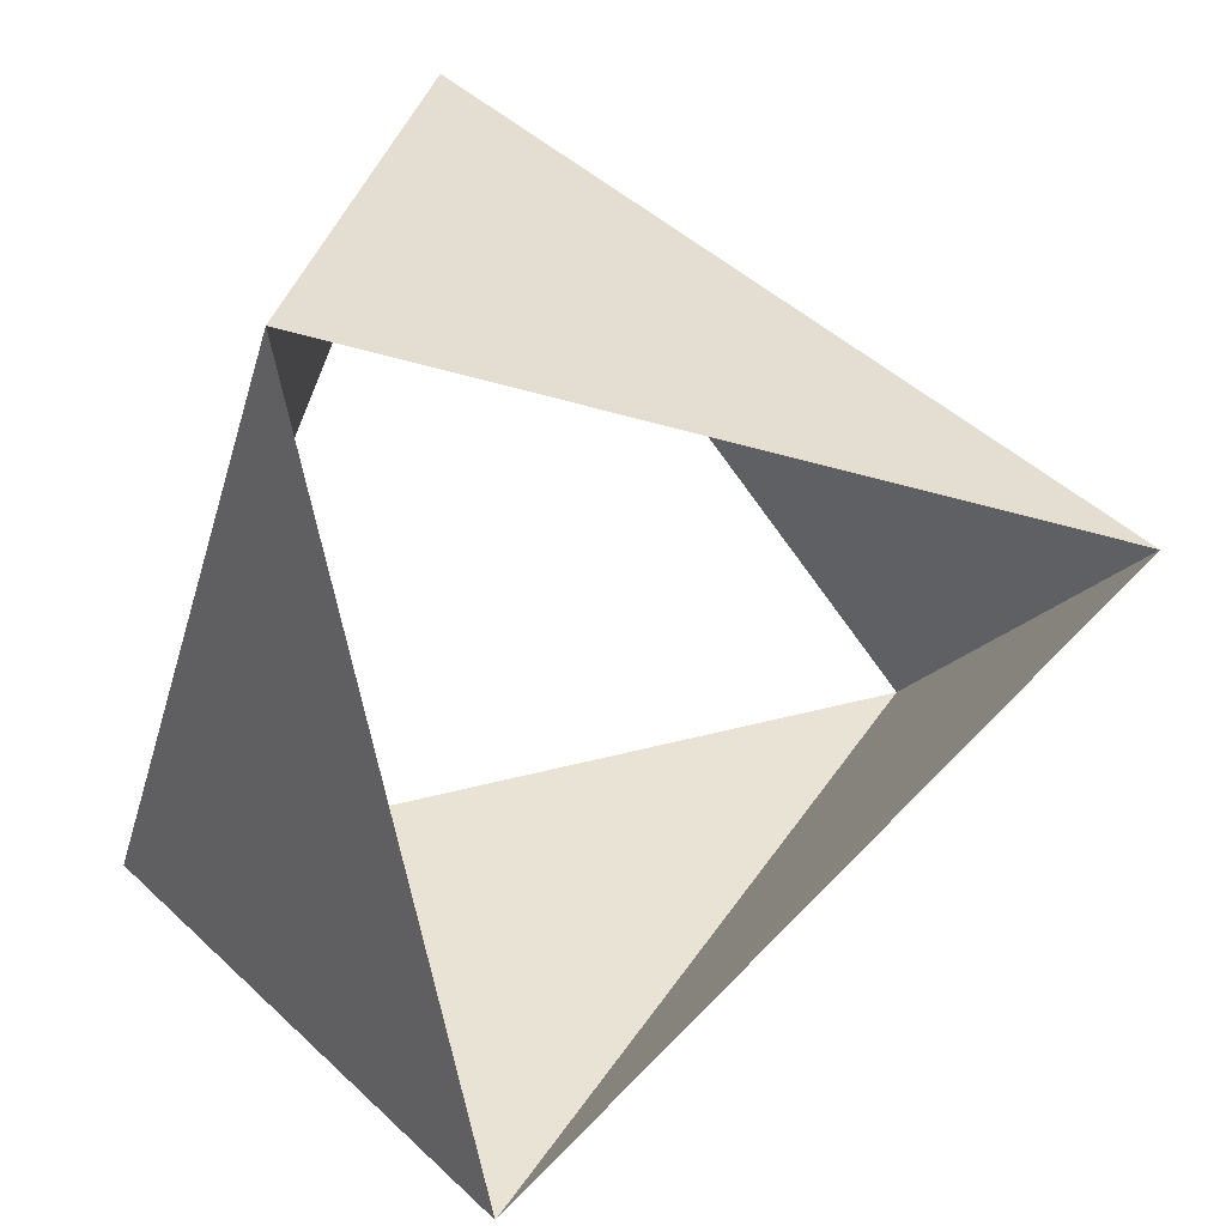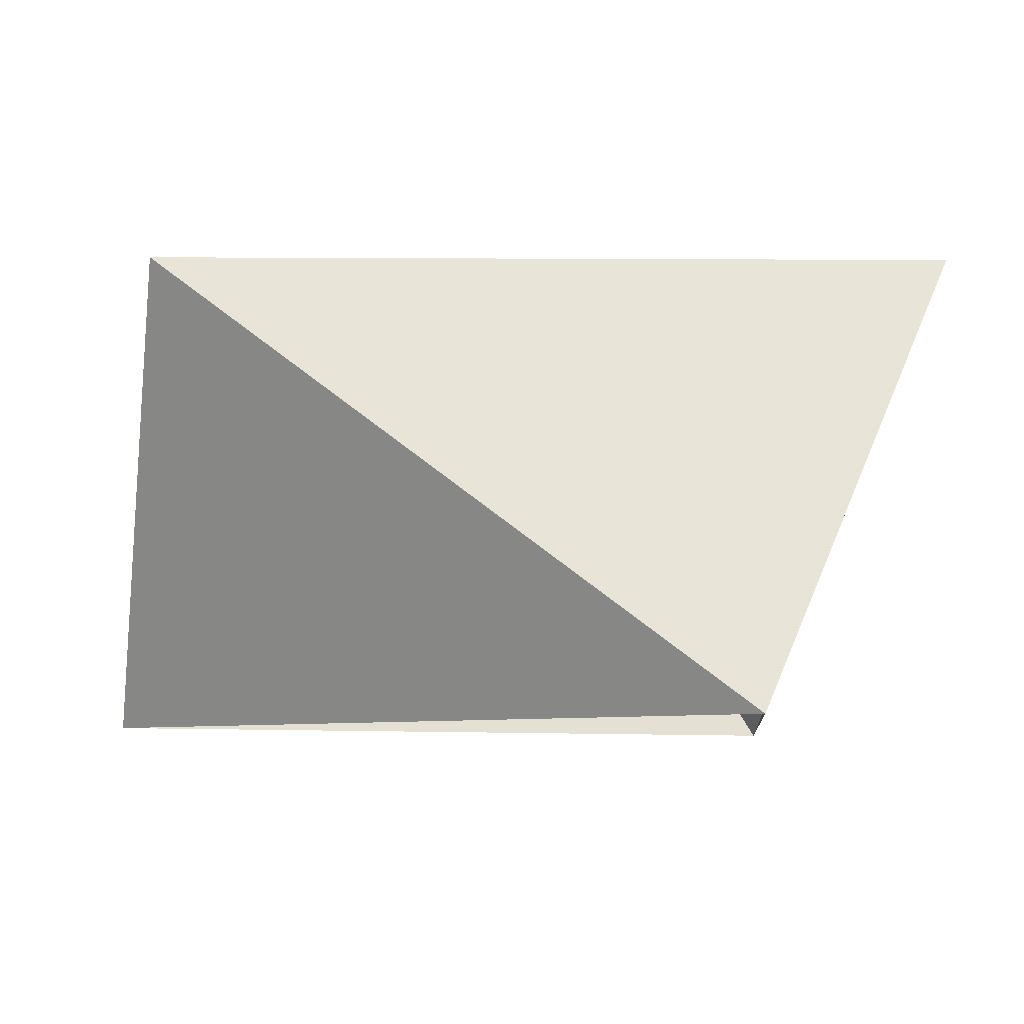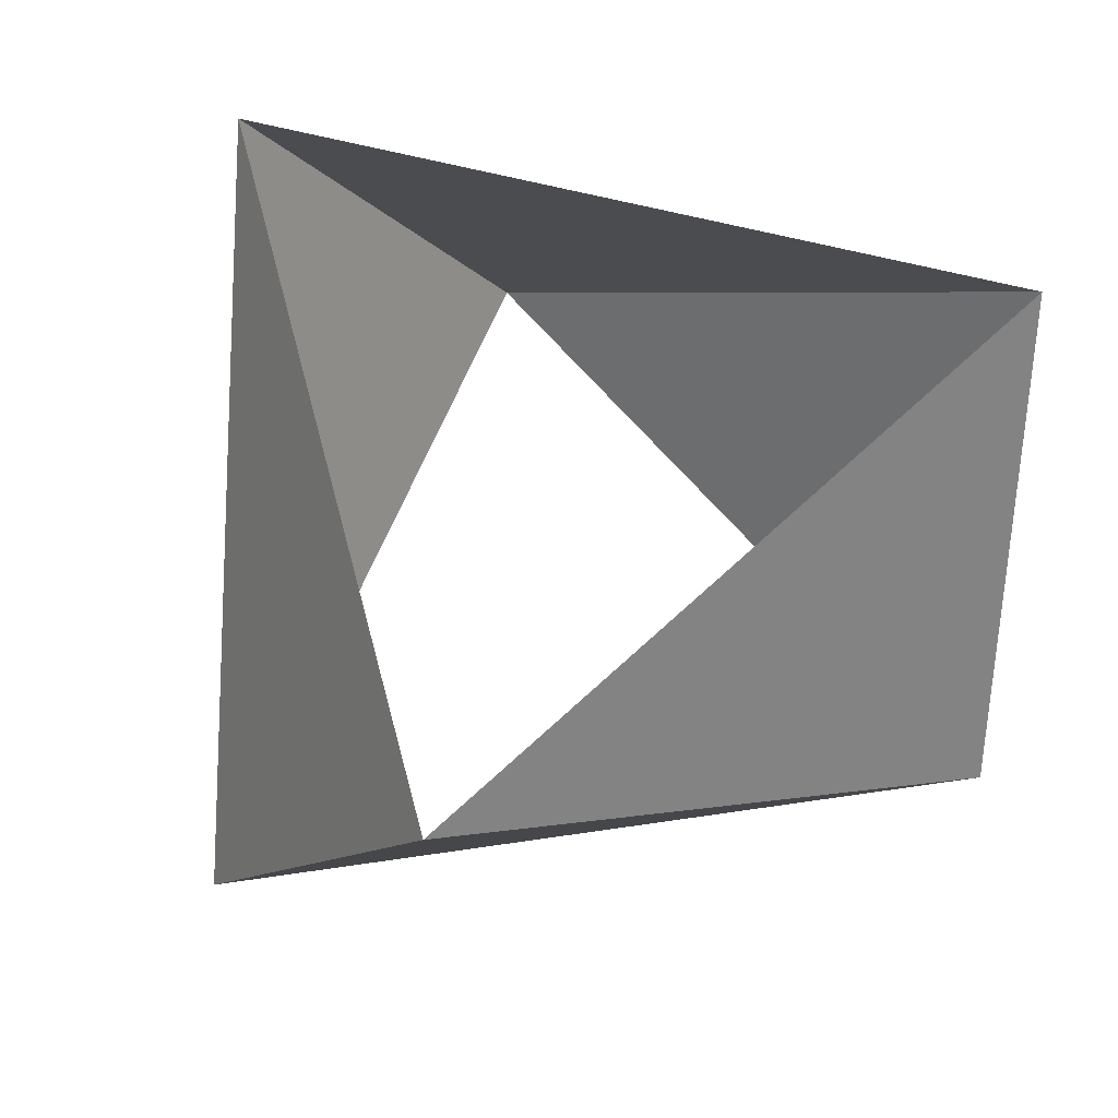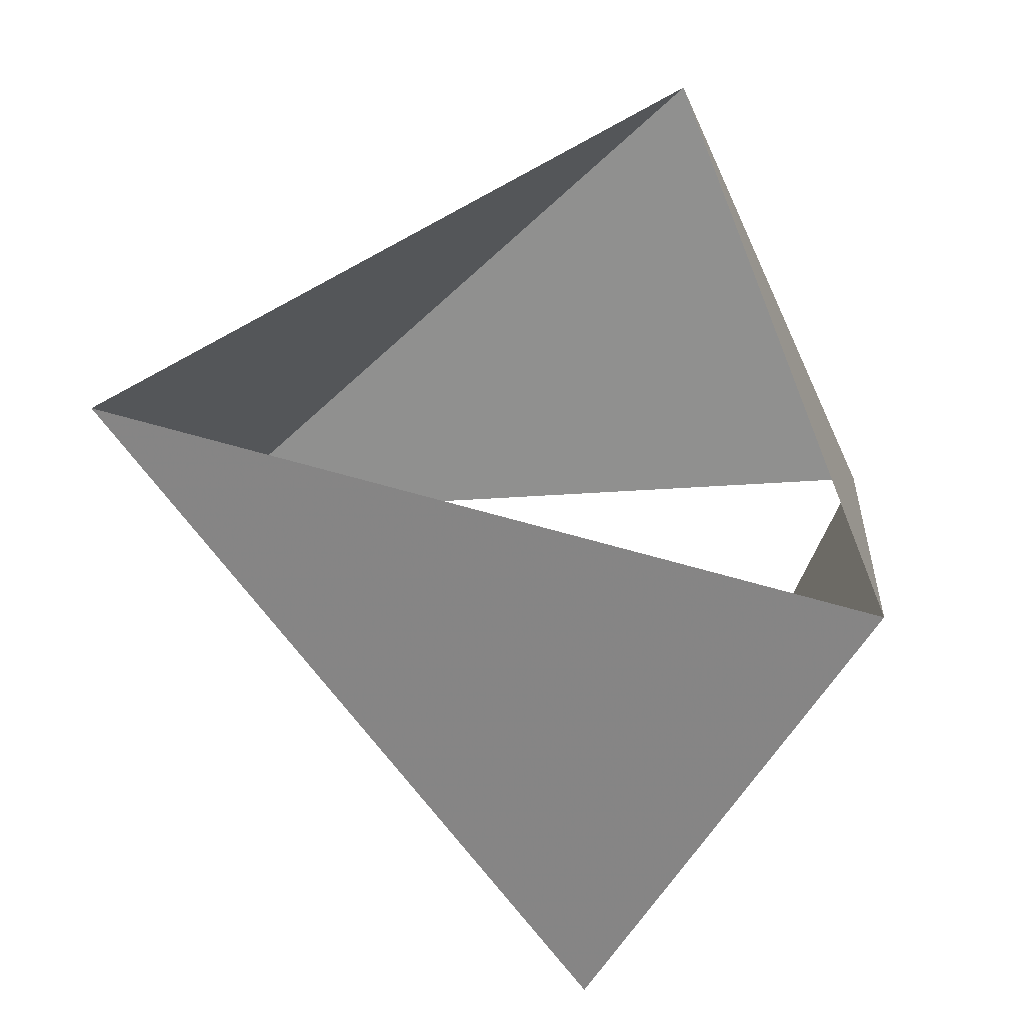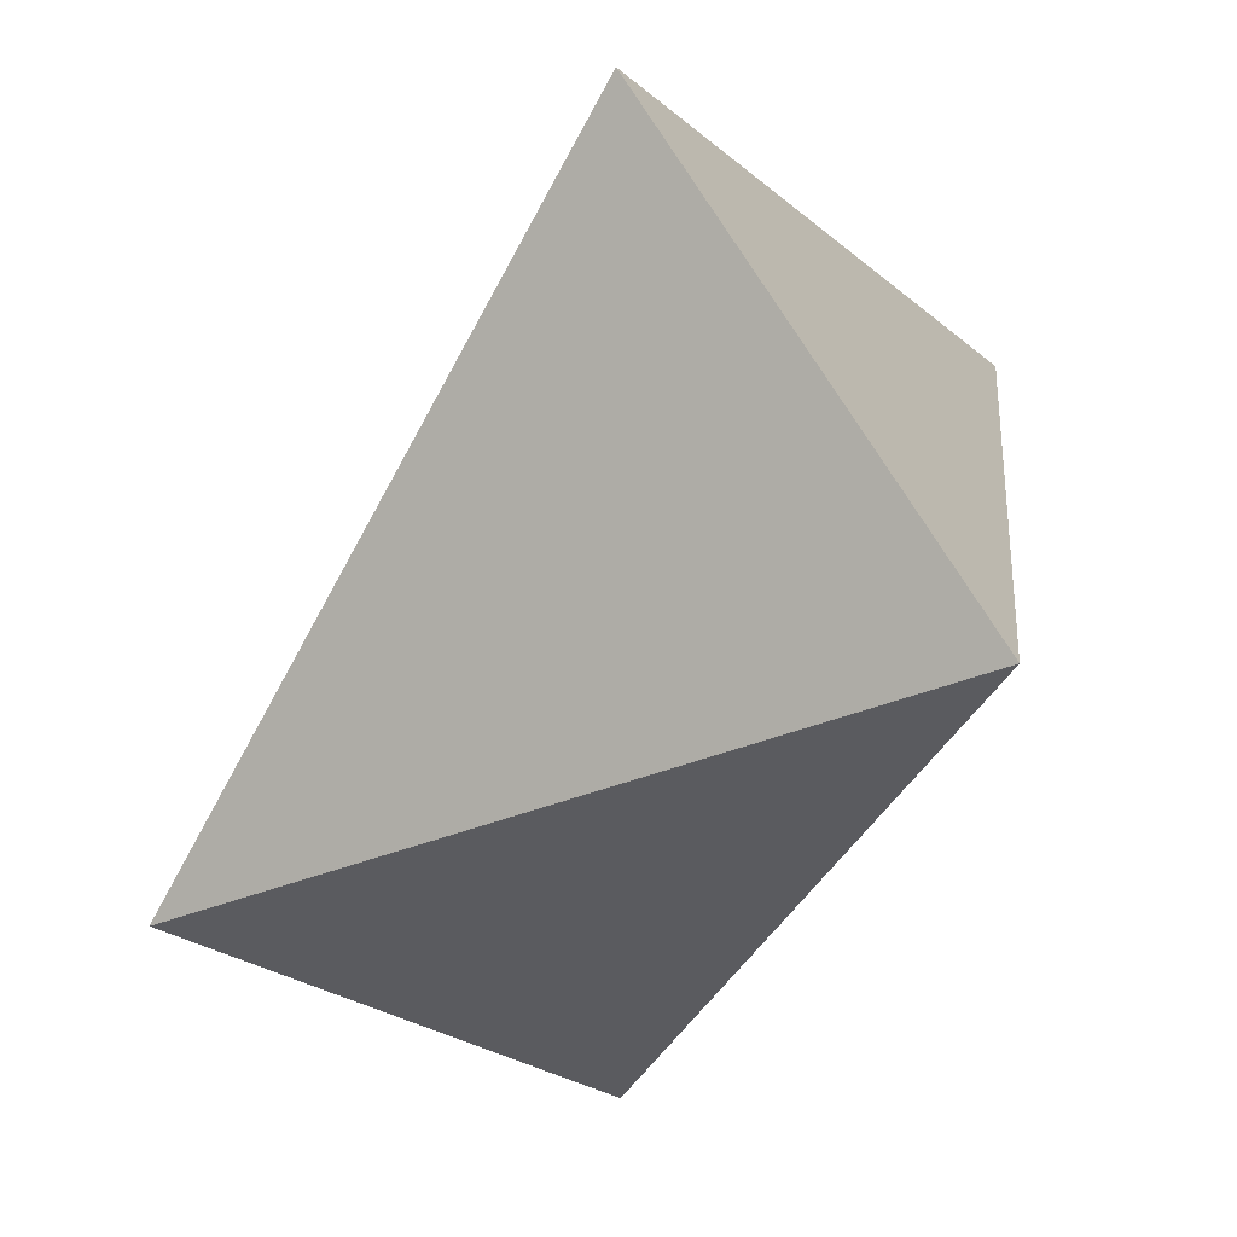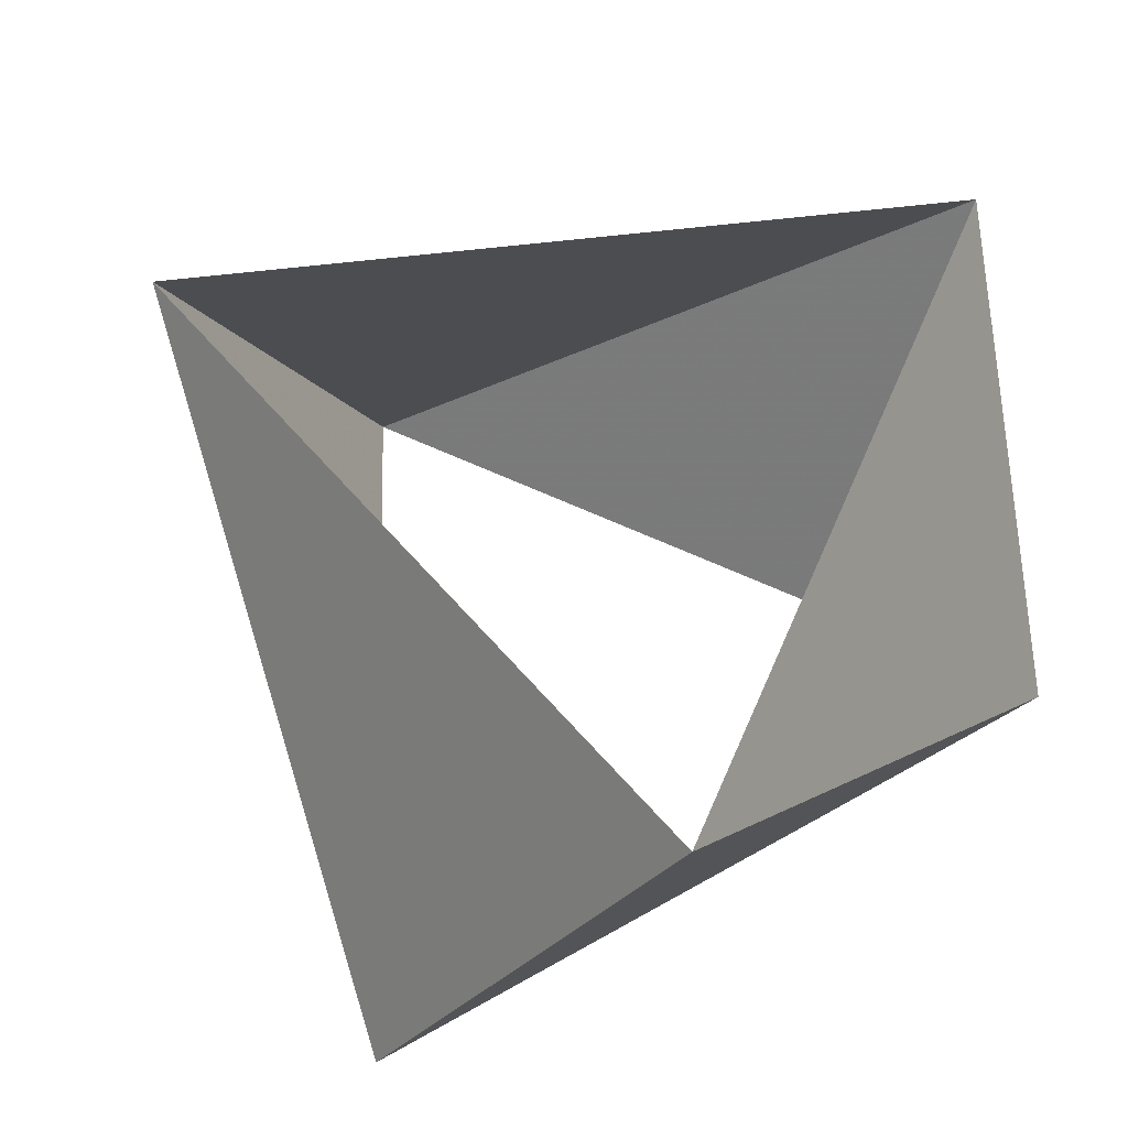
<metadata>
{"format":"obj","ext":"obj","renderer":"f3d","projection":"perspective","resolution":1024,"background":"white","views":[{"elev":18.3,"azim":-18.4,"up":"+Y"},{"elev":-6.9,"azim":161.1,"up":"+Z"},{"elev":59.6,"azim":117.3,"up":"+Z"},{"elev":47.3,"azim":-178.3,"up":"+Z"},{"elev":-79.9,"azim":-119.0,"up":"+Y"},{"elev":52.1,"azim":-146.0,"up":"+Z"}]}
</metadata>
<code>
v -0.809 -0.5878 86
v 0.9135 -0.4067 86
v -0.1045 0.9945 86
v -0.309 -0.9511 87
v 0.9781 0.2079 87
v -0.6691 0.7431 87
f 6 3 5
f 3 5 2
f 5 2 4
f 2 4 1
f 4 1 6
f 1 6 3

</code>
